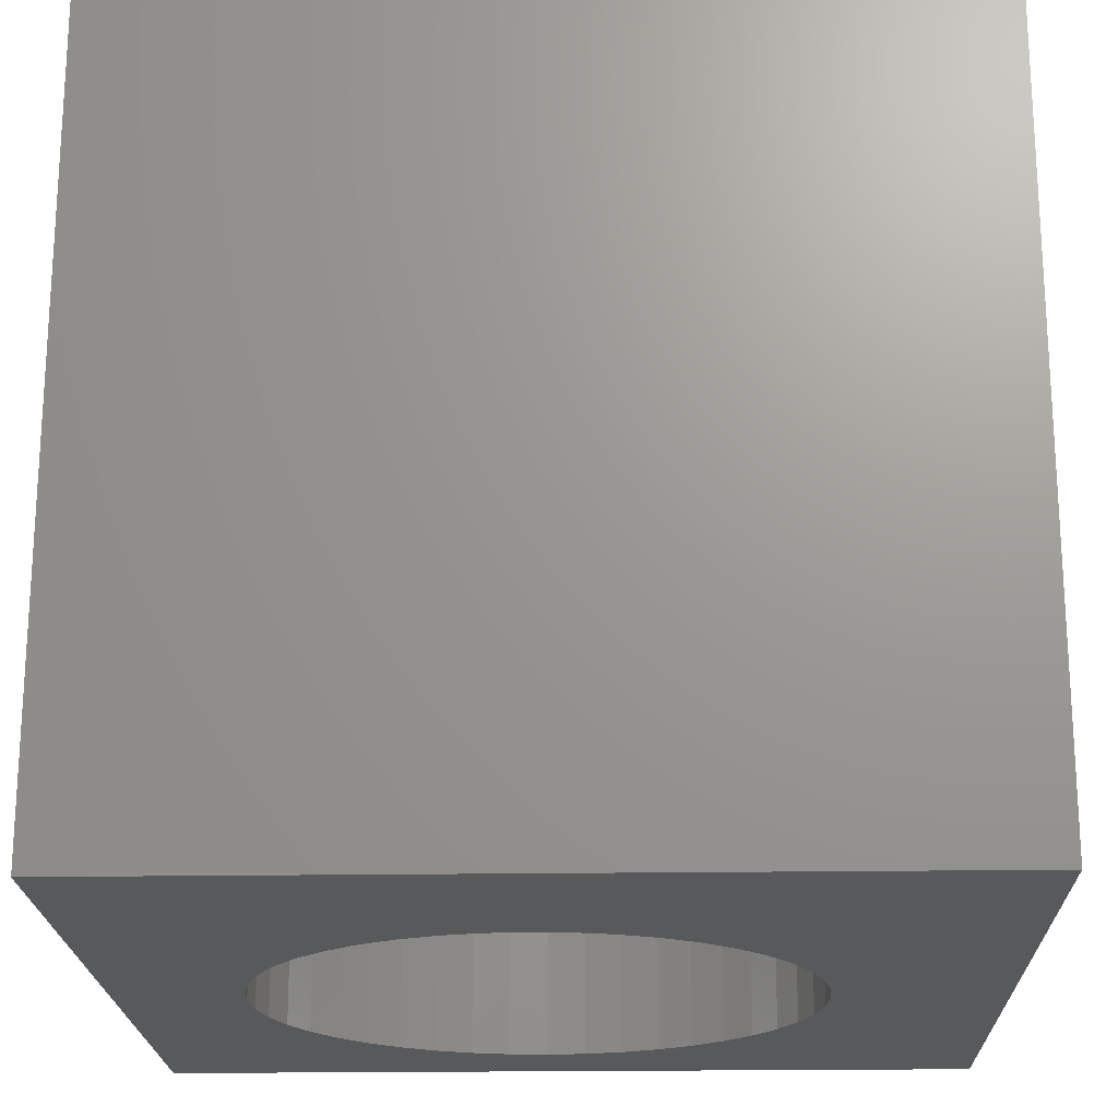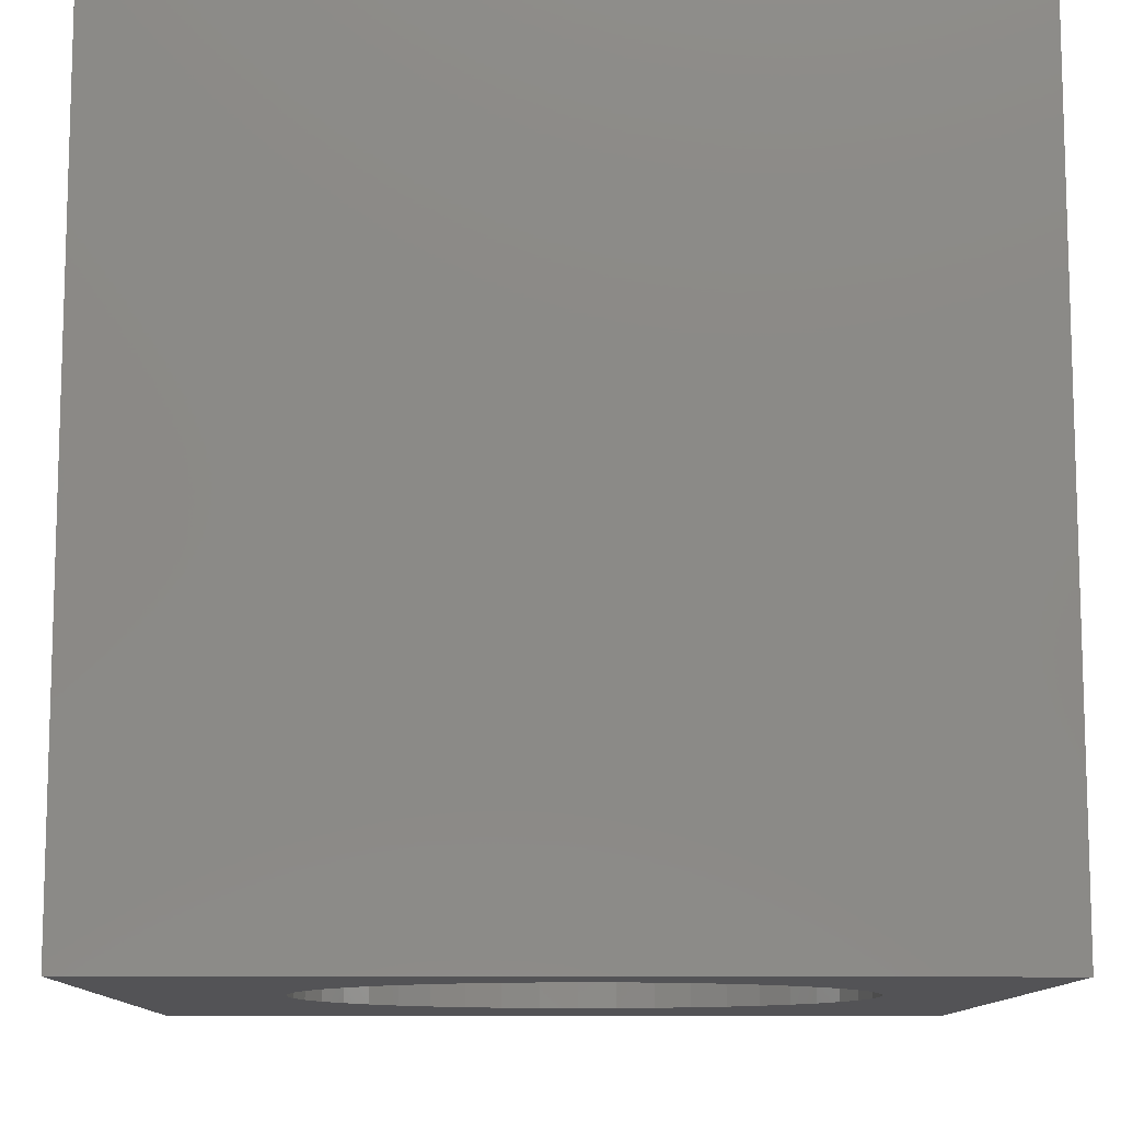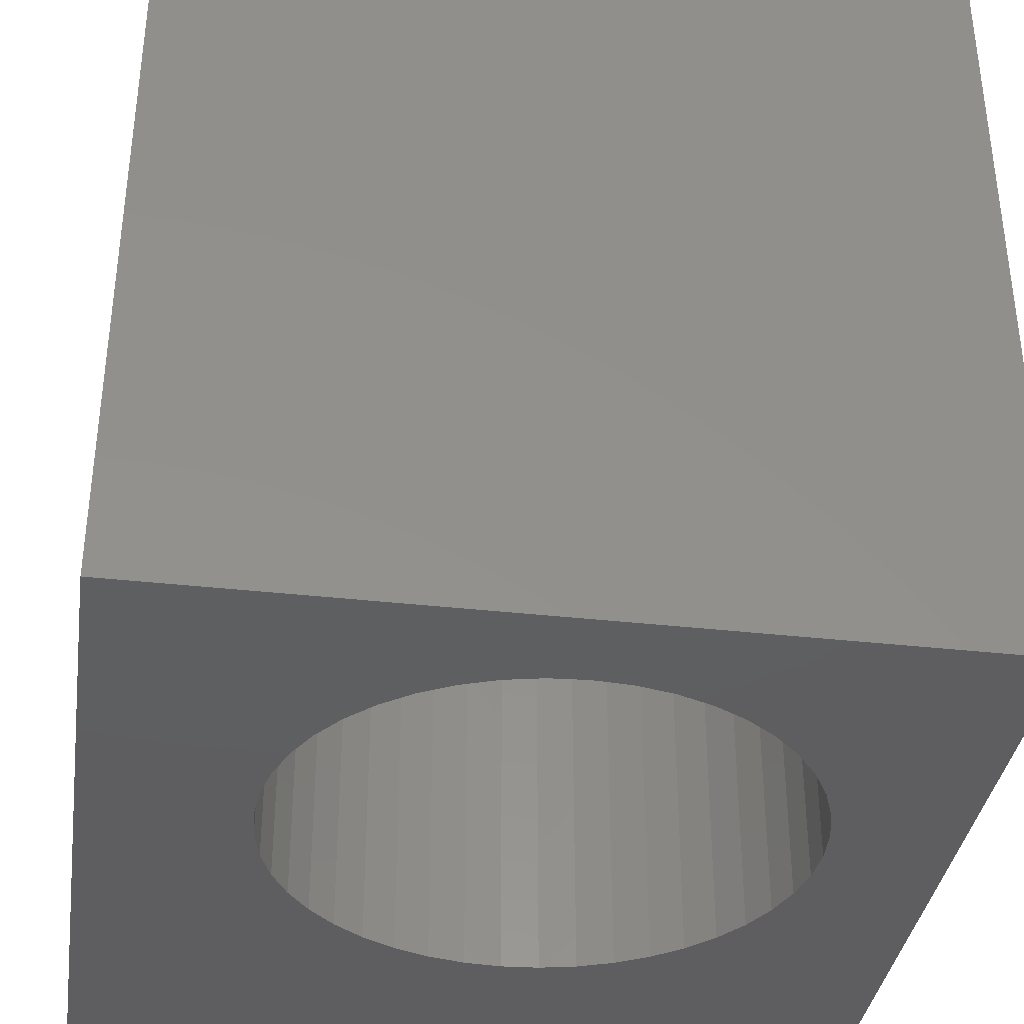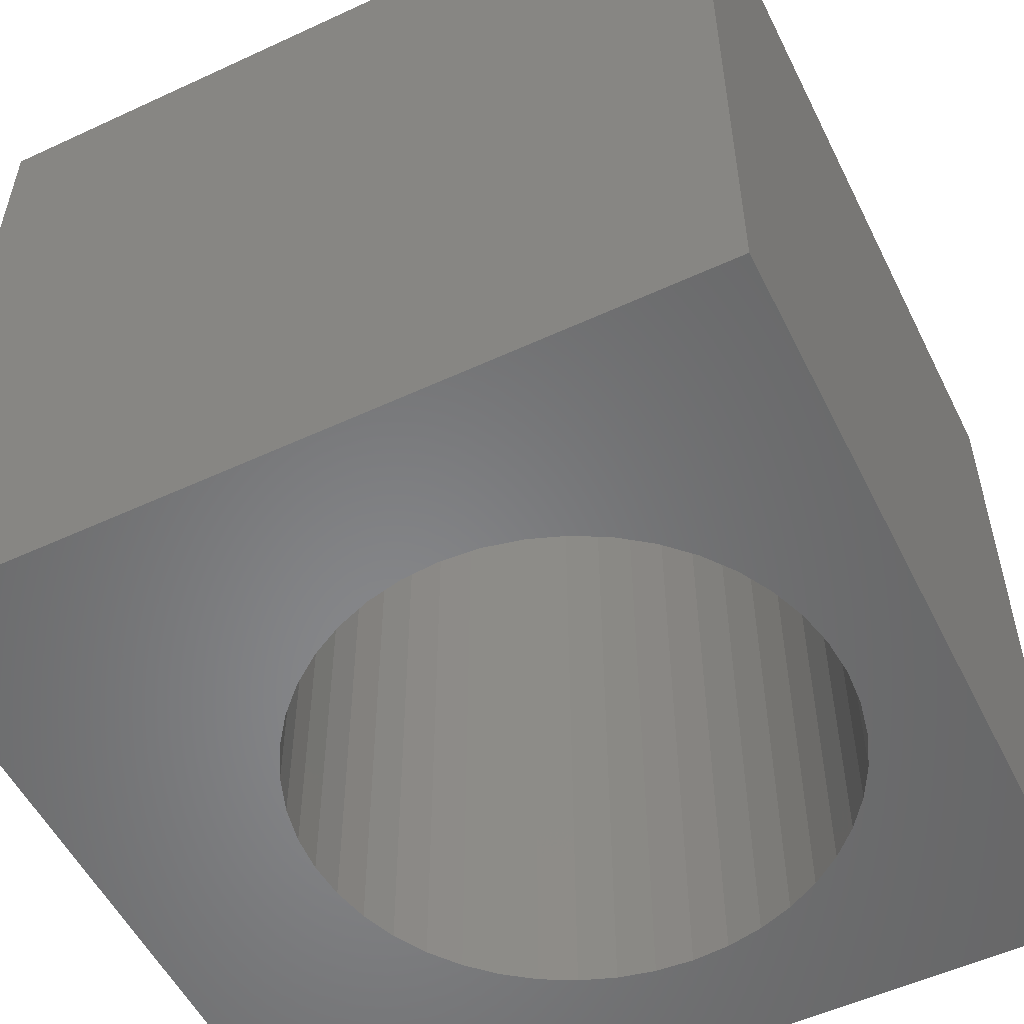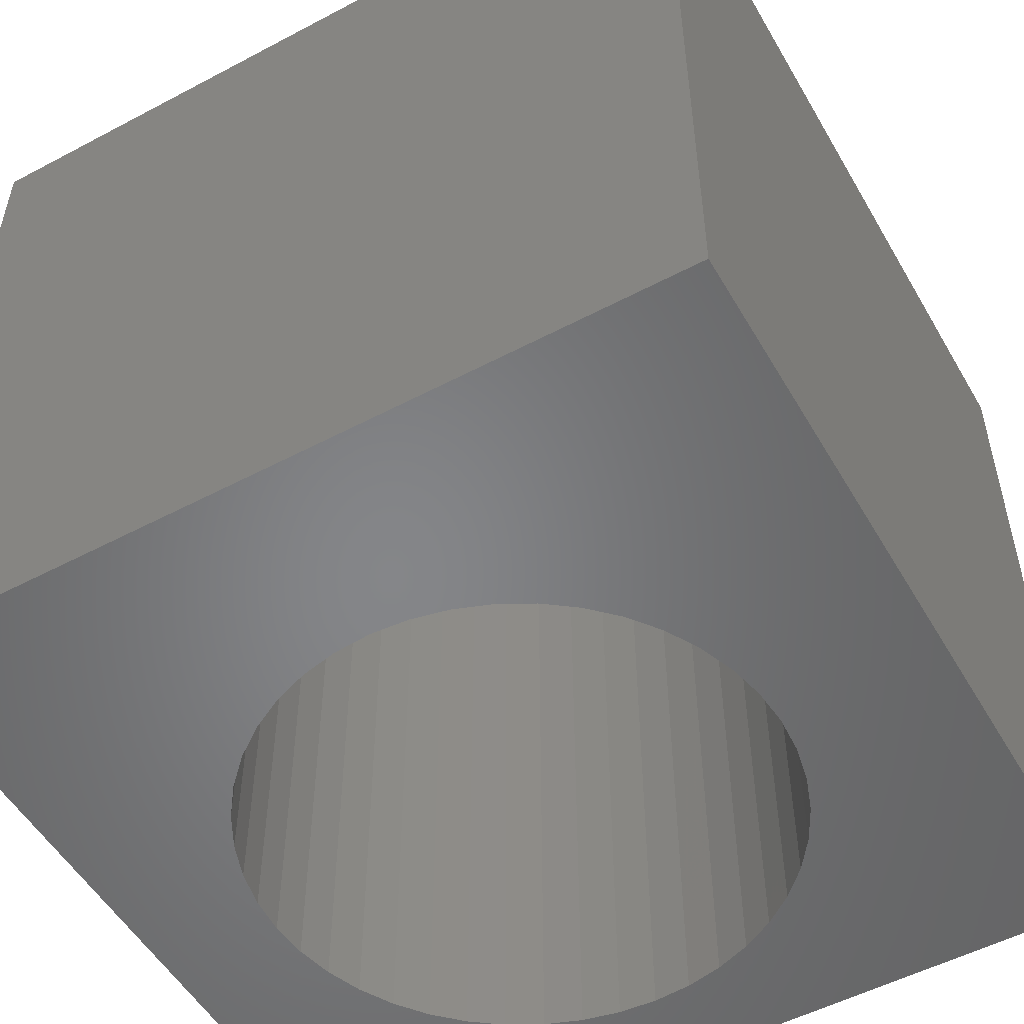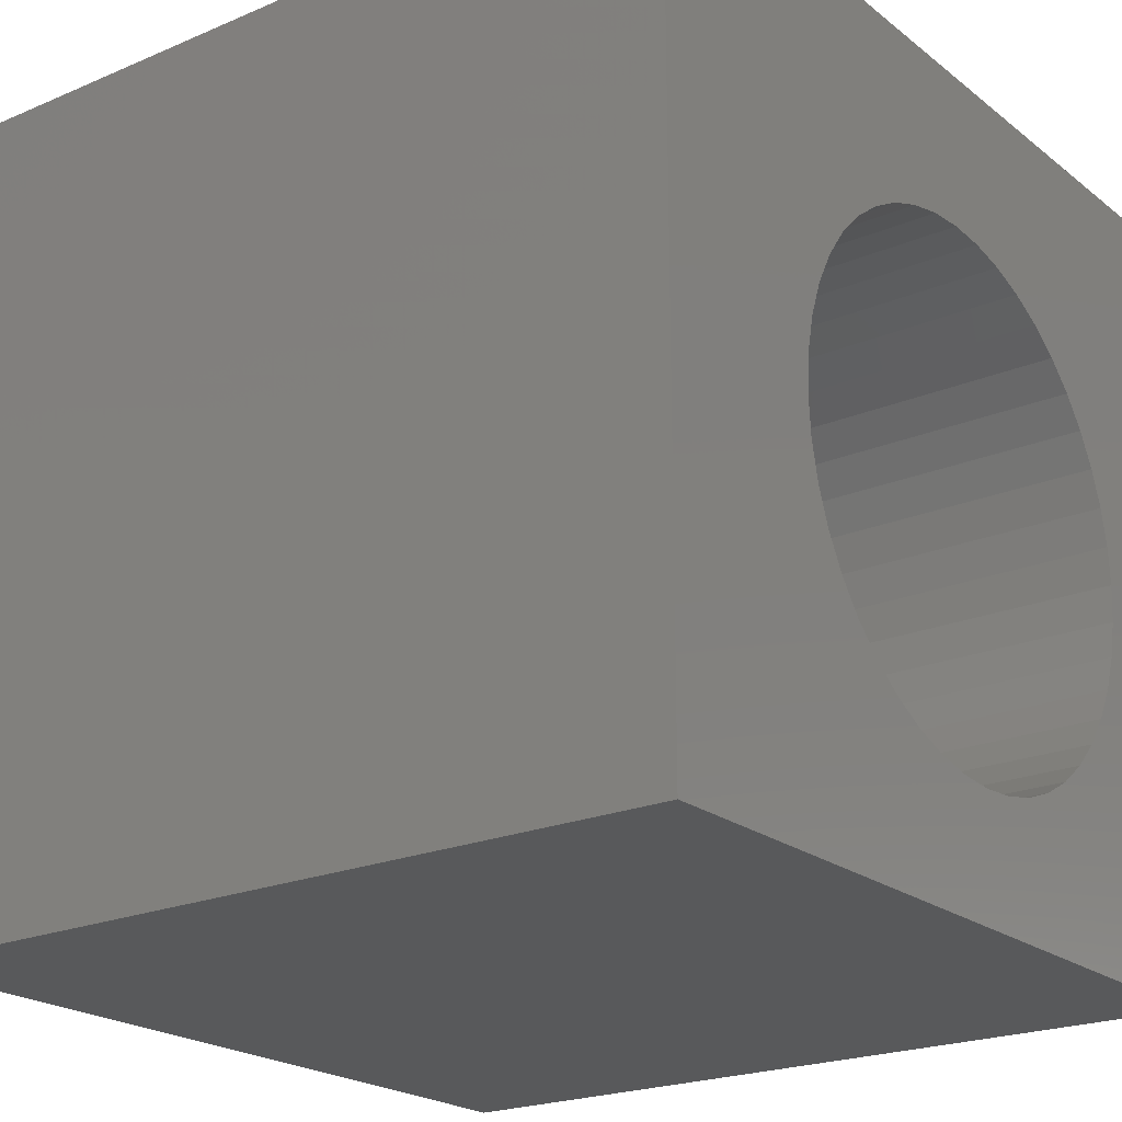
<metadata>
{"format":"stl","ext":"stl","renderer":"f3d","projection":"perspective","resolution":1024,"background":"white","views":[{"elev":-20.5,"azim":91.6,"up":"+Z"},{"elev":-11.0,"azim":-90.9,"up":"+Z"},{"elev":-36.6,"azim":-98.4,"up":"+Z"},{"elev":-54.1,"azim":-153.8,"up":"+Z"},{"elev":-52.9,"azim":119.6,"up":"+Z"},{"elev":-21.7,"azim":126.8,"up":"+Y"}]}
</metadata>
<code>
# stl→obj: 96 verts, 192 faces
v 0 10 10
v 0 10 0
v 0 0 10
v 0 0 0
v 7.487 3.832 10
v 7.325 3.397 10
v 10 0 10
v 7.586 4.287 10
v 5.279 7.877 10
v 5.714 7.715 10
v 10 10 10
v 6.122 7.492 10
v 6.494 7.213 10
v 6.823 6.884 10
v 7.102 6.512 10
v 7.325 6.104 10
v 7.487 5.669 10
v 7.586 5.214 10
v 7.619 4.75 10
v 6.494 2.288 10
v 6.122 2.009 10
v 5.714 1.786 10
v 5.279 1.624 10
v 4.824 1.525 10
v 4.36 1.492 10
v 3.897 1.525 10
v 3.442 1.624 10
v 3.007 1.786 10
v 7.102 2.989 10
v 6.823 2.616 10
v 1.234 5.669 10
v 1.396 6.104 10
v 1.619 6.512 10
v 1.898 6.884 10
v 2.226 7.213 10
v 2.599 7.492 10
v 3.007 7.715 10
v 3.442 7.877 10
v 2.599 2.009 10
v 2.226 2.288 10
v 1.898 2.616 10
v 3.897 7.976 10
v 4.36 8.009 10
v 4.824 7.976 10
v 1.619 2.989 10
v 1.396 3.397 10
v 1.234 3.832 10
v 1.135 4.287 10
v 1.102 4.75 10
v 1.135 5.214 10
v 10 10 0
v 10 0 0
v 3.007 1.786 0
v 3.442 1.624 0
v 1.396 6.104 0
v 1.234 5.669 0
v 5.279 1.624 0
v 5.714 1.786 0
v 3.897 7.976 0
v 3.442 7.877 0
v 3.007 7.715 0
v 2.599 7.492 0
v 2.226 7.213 0
v 1.898 6.884 0
v 1.619 6.512 0
v 7.487 5.669 0
v 7.325 6.104 0
v 7.102 6.512 0
v 6.823 6.884 0
v 1.135 5.214 0
v 1.102 4.75 0
v 1.135 4.287 0
v 1.234 3.832 0
v 1.898 2.616 0
v 2.226 2.288 0
v 2.599 2.009 0
v 3.897 1.525 0
v 4.36 1.492 0
v 4.824 1.525 0
v 6.122 2.009 0
v 6.494 2.288 0
v 6.823 2.616 0
v 6.494 7.213 0
v 6.122 7.492 0
v 5.714 7.715 0
v 5.279 7.877 0
v 4.824 7.976 0
v 4.36 8.009 0
v 1.396 3.397 0
v 1.619 2.989 0
v 7.102 2.989 0
v 7.325 3.397 0
v 7.487 3.832 0
v 7.586 4.287 0
v 7.619 4.75 0
v 7.586 5.214 0
f 1 2 3
f 3 2 4
f 5 6 7
f 5 7 8
f 9 10 11
f 11 10 12
f 11 12 13
f 13 14 11
f 11 14 15
f 11 15 16
f 16 17 11
f 11 17 18
f 11 18 7
f 7 18 19
f 7 19 8
f 20 21 7
f 7 21 22
f 7 22 23
f 23 24 7
f 7 24 25
f 7 25 3
f 25 26 3
f 3 26 27
f 3 27 28
f 6 29 7
f 7 29 30
f 7 30 20
f 1 31 32
f 32 33 1
f 1 33 34
f 1 34 35
f 35 36 1
f 1 36 37
f 1 37 38
f 28 39 3
f 3 39 40
f 3 40 41
f 38 42 1
f 1 42 43
f 1 43 11
f 11 43 44
f 11 44 9
f 41 45 3
f 3 45 46
f 3 46 47
f 47 48 3
f 3 48 49
f 3 49 1
f 1 49 50
f 1 50 31
f 51 11 52
f 52 11 7
f 53 54 4
f 55 56 2
f 57 58 52
f 59 60 2
f 60 61 2
f 2 61 62
f 2 62 63
f 63 64 2
f 2 64 65
f 2 65 55
f 66 67 51
f 51 67 68
f 51 68 69
f 56 70 2
f 2 70 71
f 2 71 4
f 4 71 72
f 4 72 73
f 74 75 4
f 4 75 76
f 4 76 53
f 54 77 4
f 4 77 78
f 4 78 52
f 52 78 79
f 52 79 57
f 58 80 52
f 52 80 81
f 52 81 82
f 69 83 51
f 51 83 84
f 51 84 85
f 85 86 51
f 51 86 87
f 51 87 2
f 2 87 88
f 2 88 59
f 73 89 4
f 4 89 90
f 4 90 74
f 82 91 52
f 52 91 92
f 52 92 93
f 93 94 52
f 52 94 95
f 52 95 51
f 51 95 96
f 51 96 66
f 11 51 1
f 1 51 2
f 52 7 4
f 4 7 3
f 94 19 95
f 95 19 18
f 95 18 96
f 96 18 17
f 96 17 66
f 66 17 16
f 66 16 67
f 67 16 15
f 67 15 68
f 68 15 14
f 68 14 69
f 69 14 13
f 69 13 83
f 83 13 12
f 83 12 84
f 84 12 10
f 84 10 85
f 85 10 9
f 85 9 86
f 86 9 44
f 86 44 87
f 87 44 43
f 87 43 88
f 88 43 42
f 88 42 59
f 59 42 38
f 59 38 60
f 60 38 37
f 60 37 61
f 61 37 36
f 61 36 62
f 62 36 35
f 62 35 63
f 63 35 34
f 63 34 64
f 64 34 33
f 64 33 65
f 65 33 32
f 65 32 55
f 55 32 31
f 55 31 56
f 56 31 50
f 56 50 70
f 70 50 49
f 70 49 71
f 71 49 48
f 71 48 72
f 72 48 47
f 72 47 73
f 73 47 46
f 73 46 89
f 89 46 45
f 89 45 90
f 90 45 41
f 90 41 74
f 74 41 40
f 74 40 75
f 75 40 39
f 75 39 76
f 76 39 28
f 76 28 53
f 53 28 27
f 53 27 54
f 54 27 26
f 54 26 77
f 77 26 25
f 77 25 78
f 78 25 24
f 78 24 79
f 79 24 23
f 79 23 57
f 57 23 22
f 57 22 58
f 58 22 21
f 58 21 80
f 80 21 20
f 80 20 81
f 81 20 30
f 81 30 82
f 82 30 29
f 82 29 91
f 91 29 6
f 91 6 92
f 92 6 5
f 92 5 93
f 93 5 8
f 93 8 94
f 94 8 19

</code>
